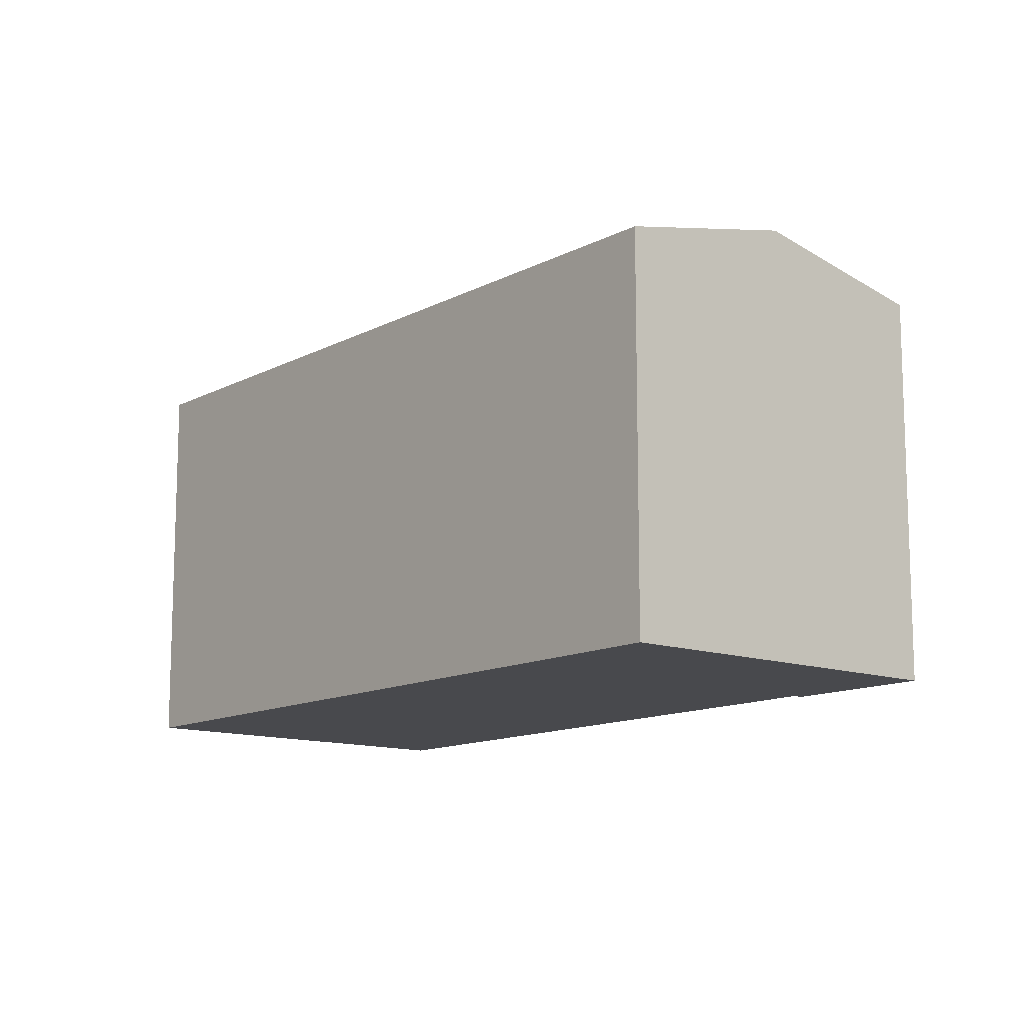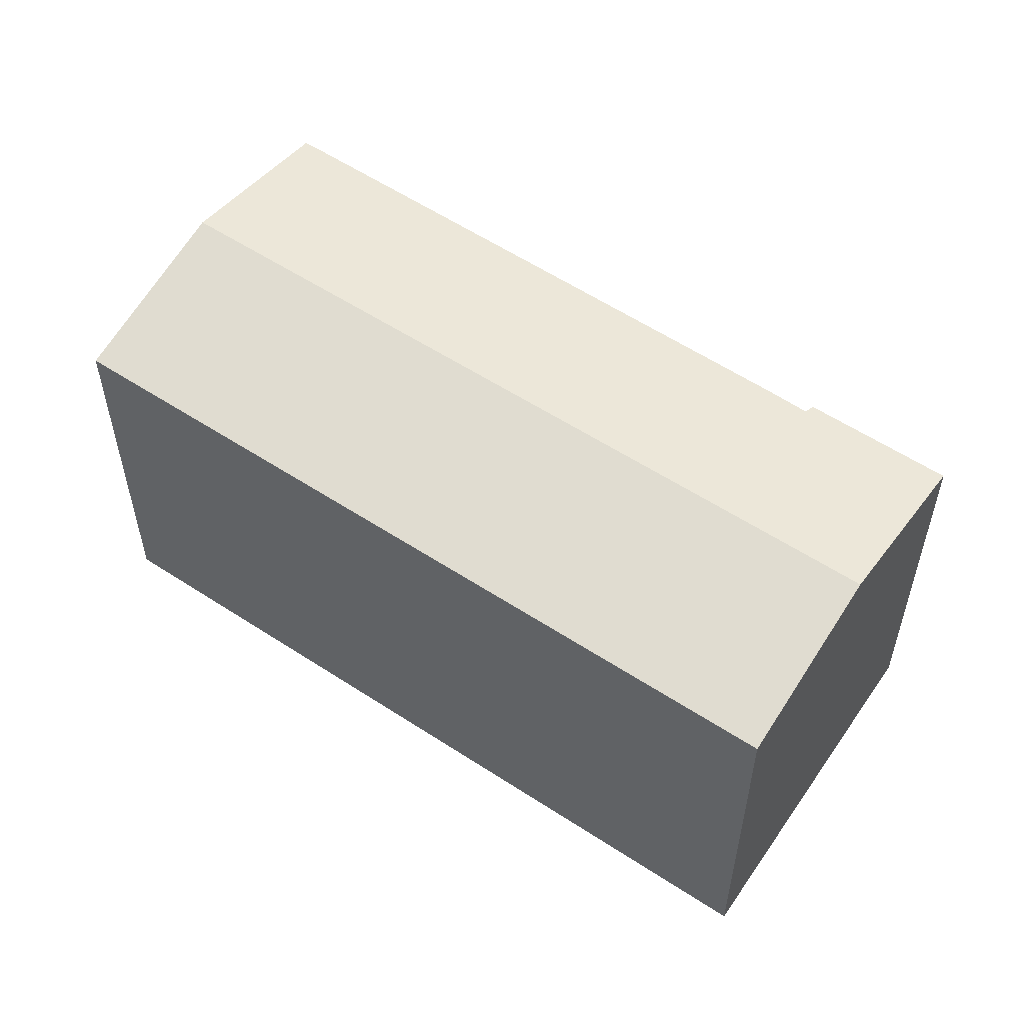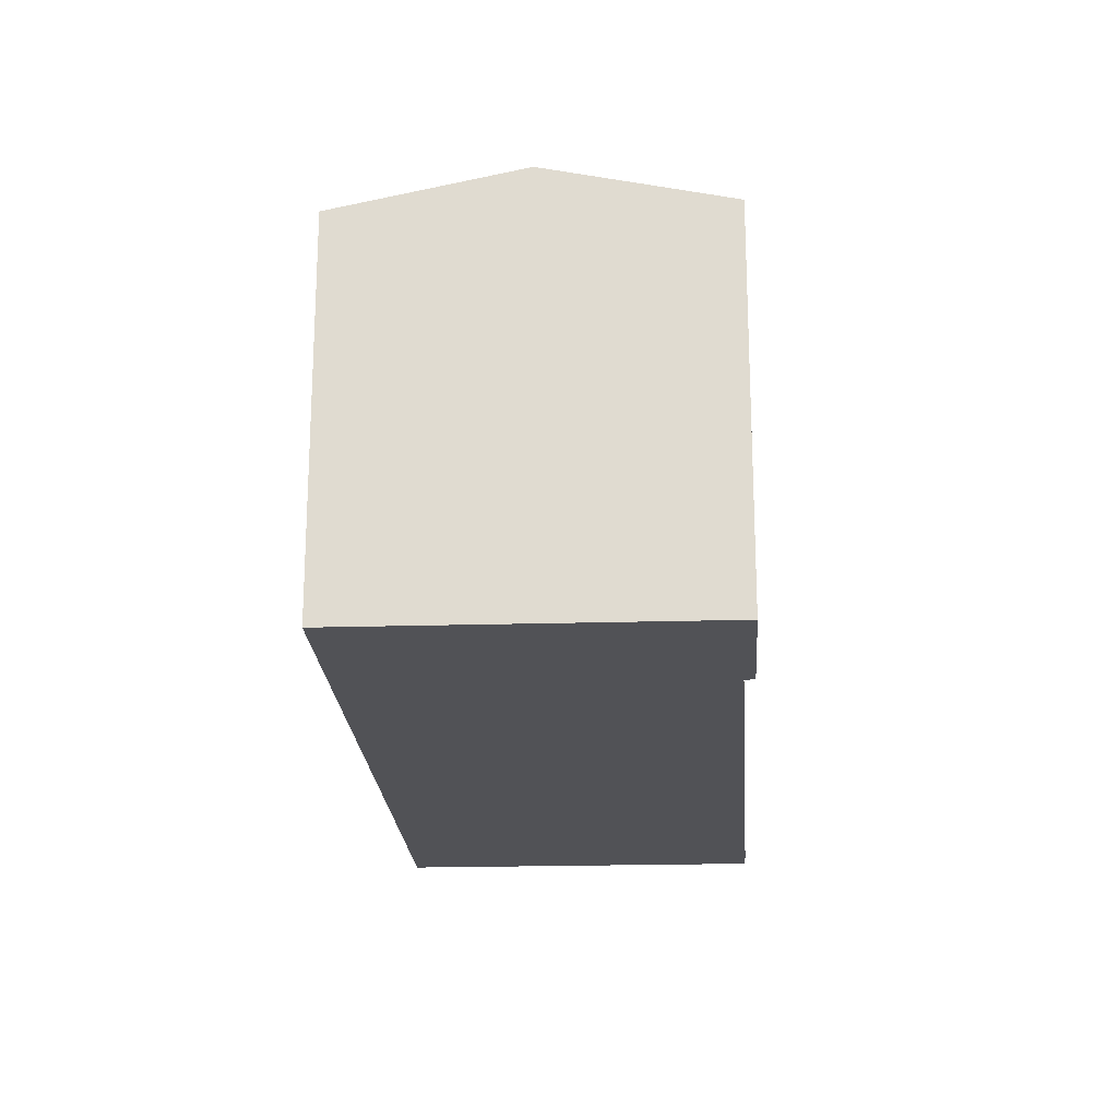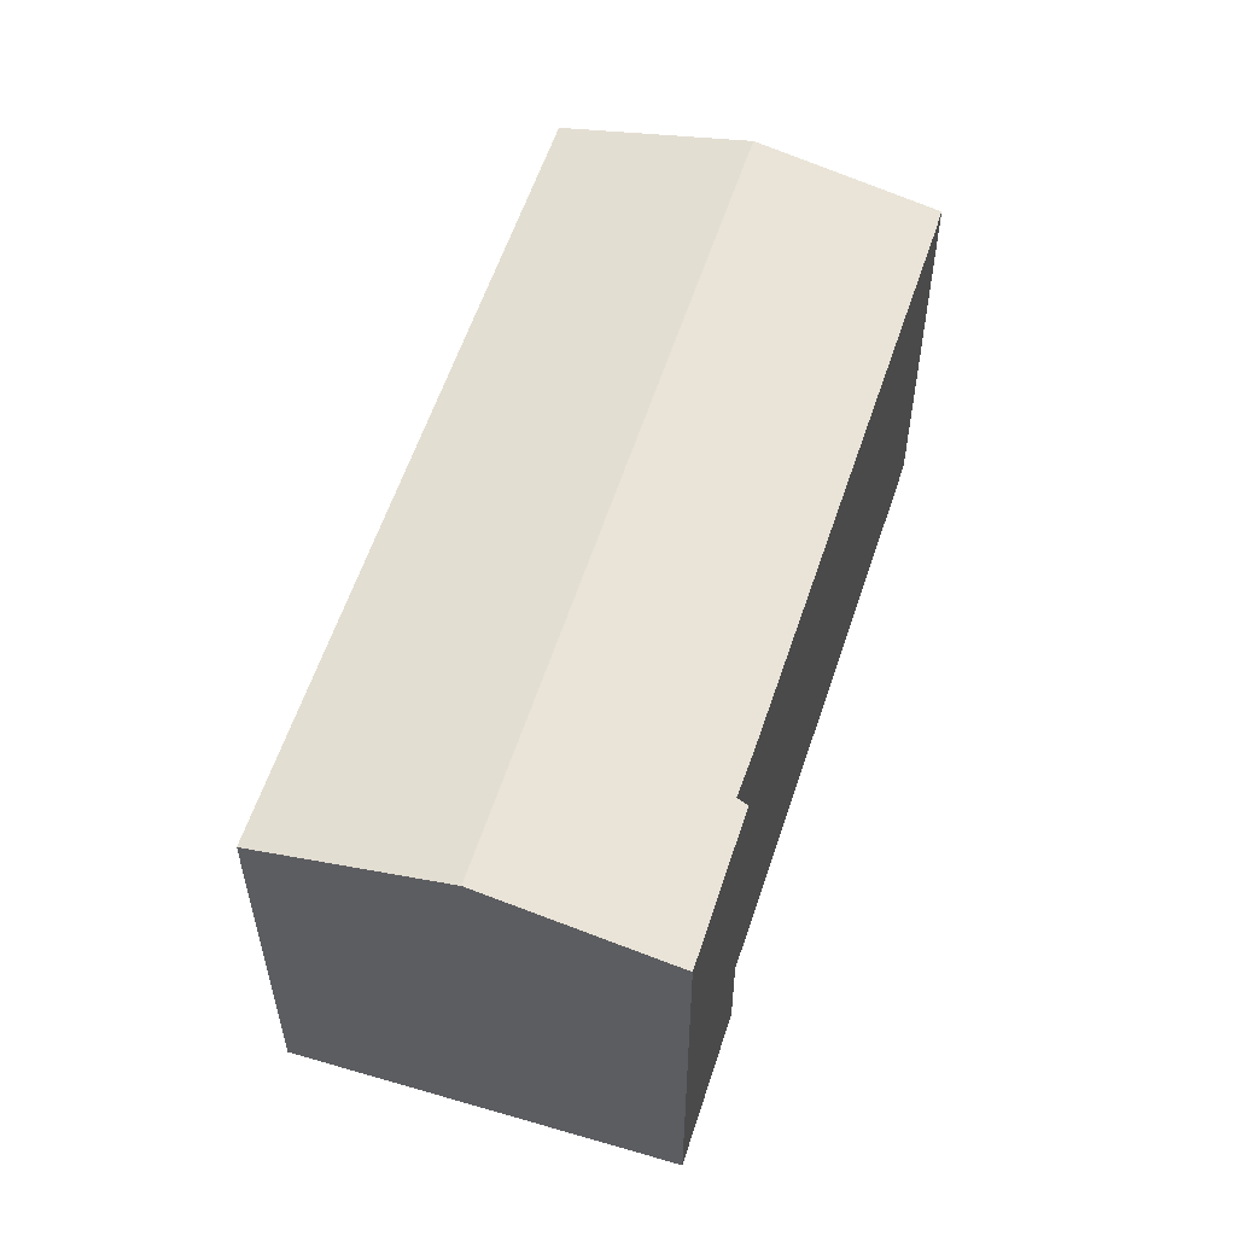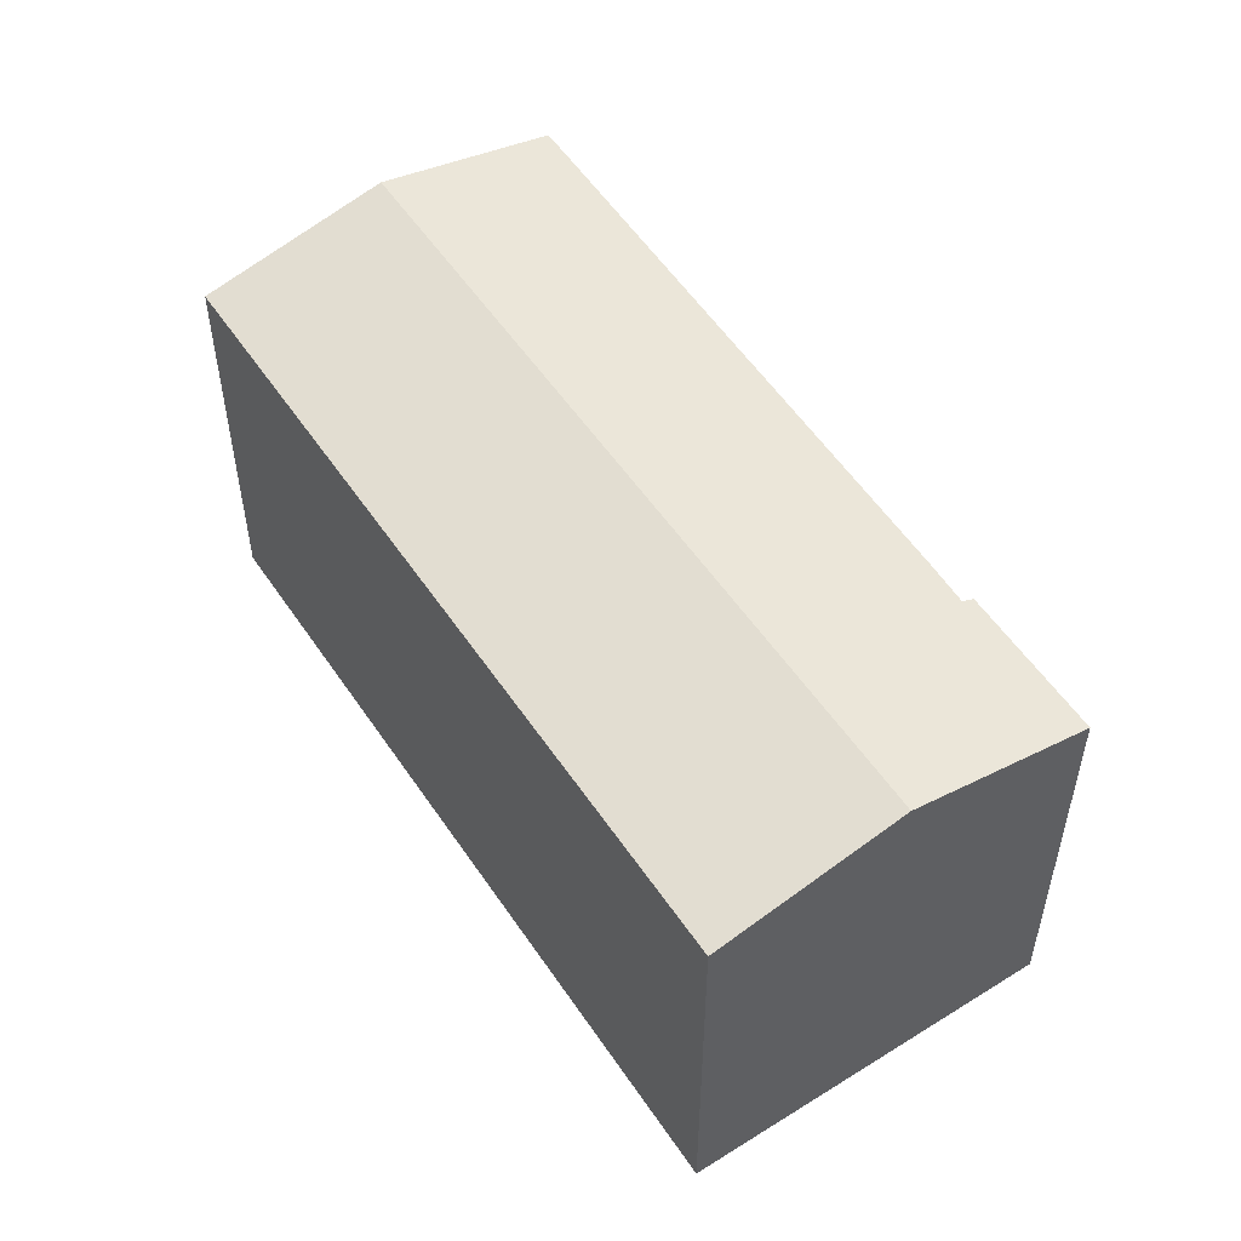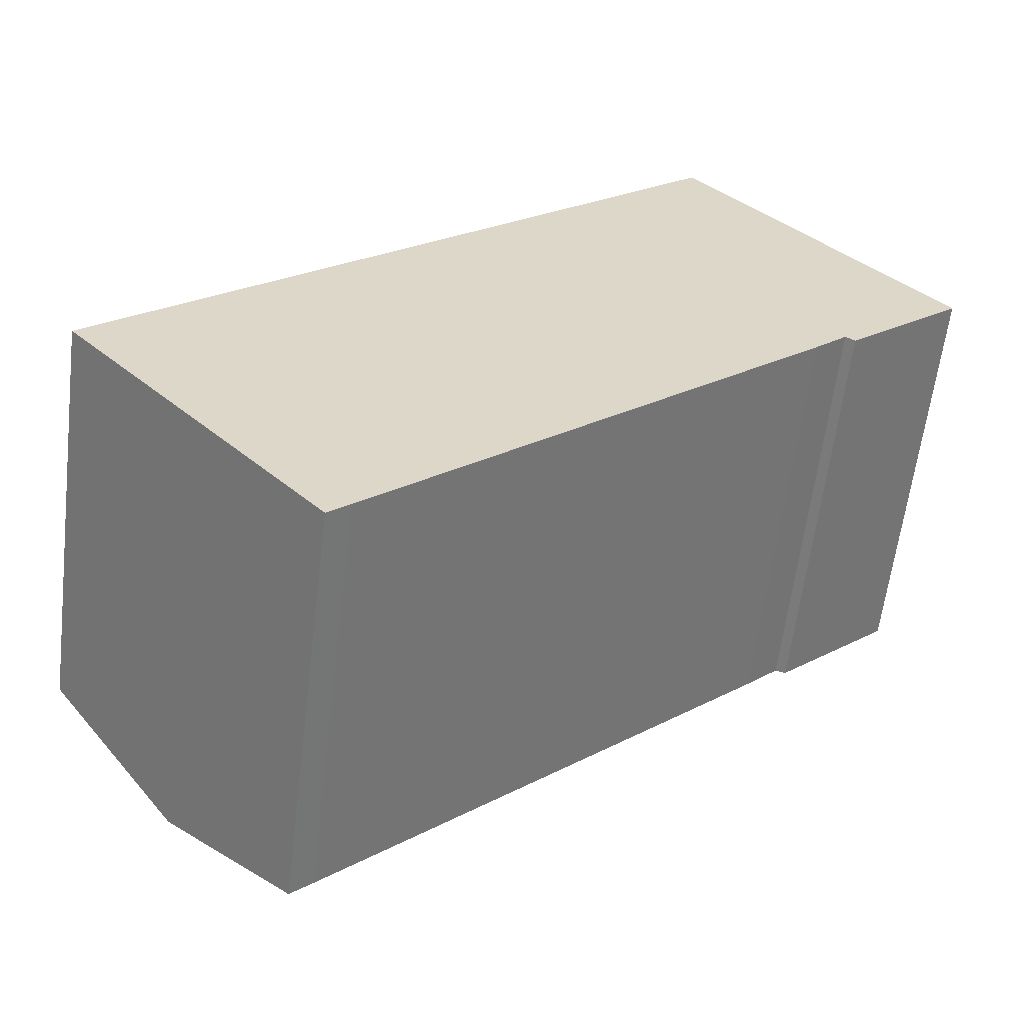
<metadata>
{"format":"obj","ext":"obj","renderer":"f3d","projection":"perspective","resolution":1024,"background":"white","views":[{"elev":-12.5,"azim":8.3,"up":"+Y"},{"elev":56.3,"azim":-7.9,"up":"+Y"},{"elev":-21.3,"azim":51.2,"up":"+Y"},{"elev":56.6,"azim":65.2,"up":"+Y"},{"elev":53.9,"azim":14.5,"up":"+Y"},{"elev":-60.3,"azim":-6.9,"up":"+Z"}]}
</metadata>
<code>
v  3.193 10.91 -3.598
v  6.788 9.947 -6.594
v  6.269 9.948 -7.065
v  17.66 9.98 3.539
v  18.45 10.91 10.31
v  18.47 9.988 4.323
v  21.57 9.933 6.801
v  18.7 9.93 4.159
v  0 9.911 6.069e-16
v  15.24 9.911 13.9
v  6.269 4.326e-16 -7.065
v  0 0 0
v  3.193 2.203e-16 -3.598
v  18.47 -2.647e-16 4.323
v  18.7 -2.547e-16 4.159
v  15.24 -8.512e-16 13.9
v  21.57 -4.164e-16 6.801
v  18.45 -6.314e-16 10.31
v  17.66 -2.167e-16 3.539
v  6.788 4.038e-16 -6.594
g defaultobject
f 1 2 3
f 2 1 4
f 4 1 5
f 4 5 6
f 6 5 7
f 7 8 6
f 9 5 1
f 5 9 10
f 11 1 3
f 1 11 9
f 9 11 12
f 12 11 13
f 8 14 6
f 14 8 15
f 12 10 9
f 10 12 16
f 16 5 10
f 5 16 7
f 7 16 17
f 17 16 18
f 17 8 7
f 8 17 15
f 14 4 6
f 4 14 19
f 19 2 4
f 2 19 20
f 2 20 3
f 3 20 11
f 12 18 16
f 18 12 17
f 17 12 14
f 17 14 15
f 14 12 19
f 19 12 20
f 20 12 13
f 20 13 11

</code>
